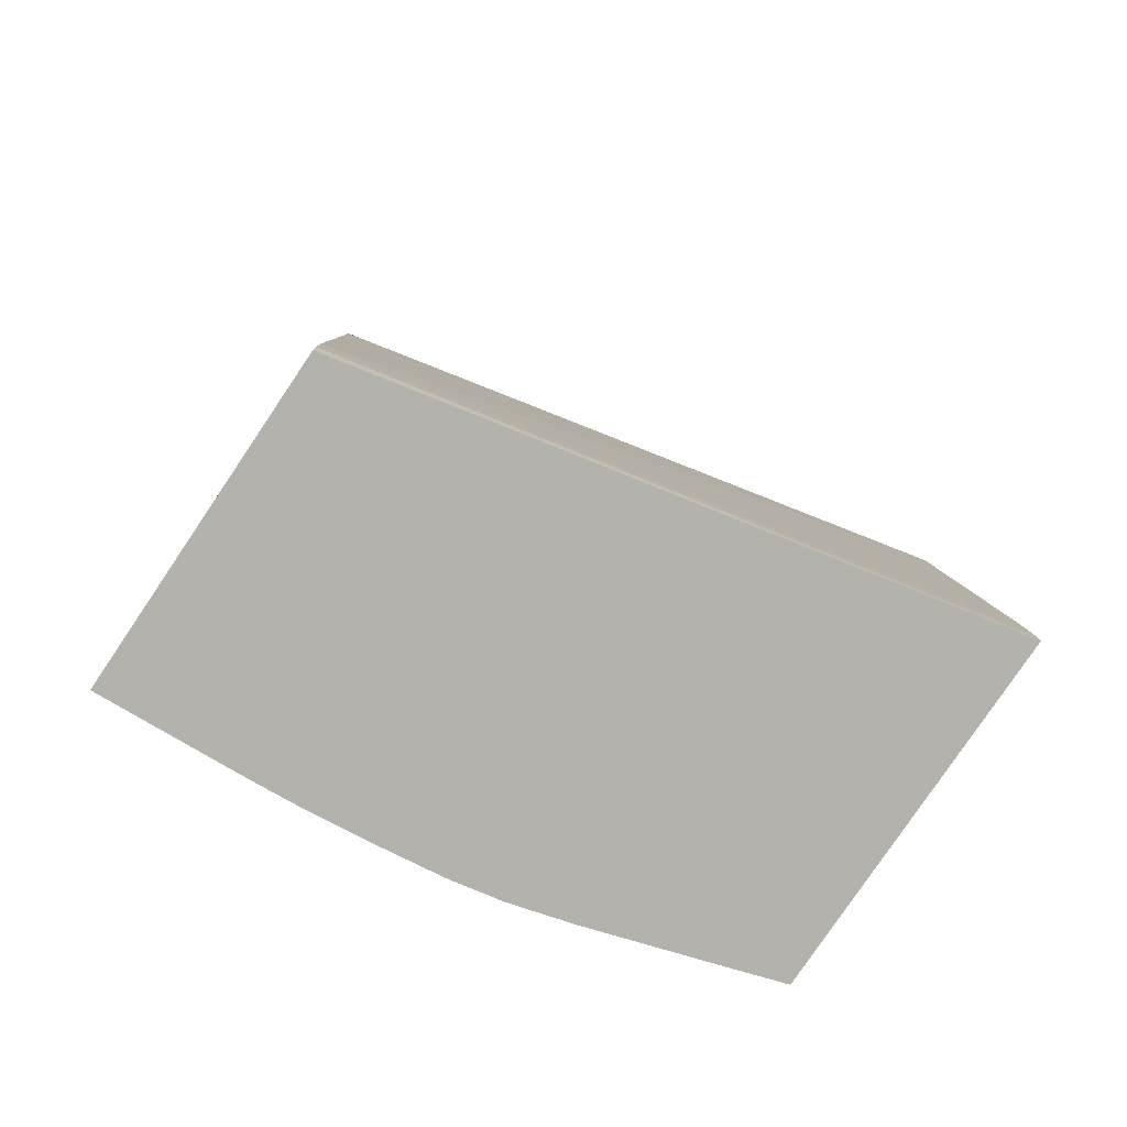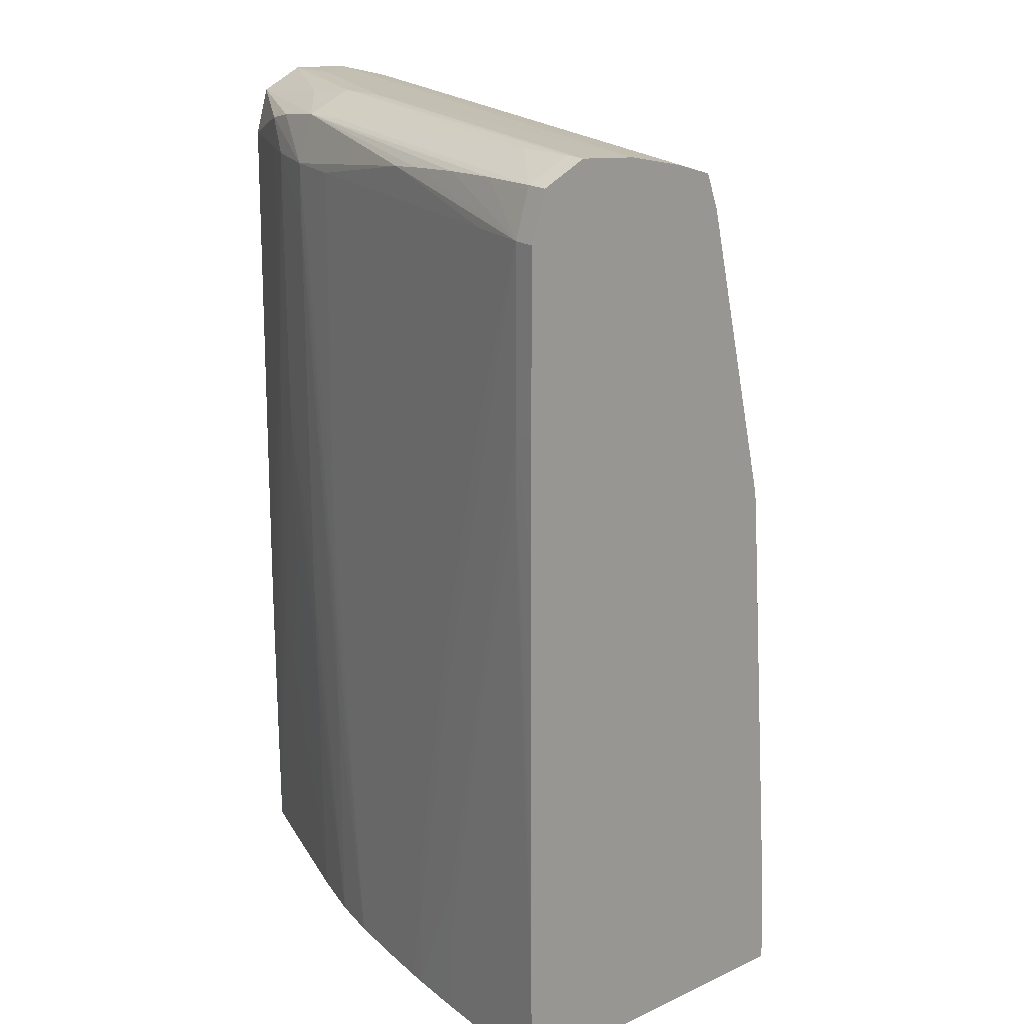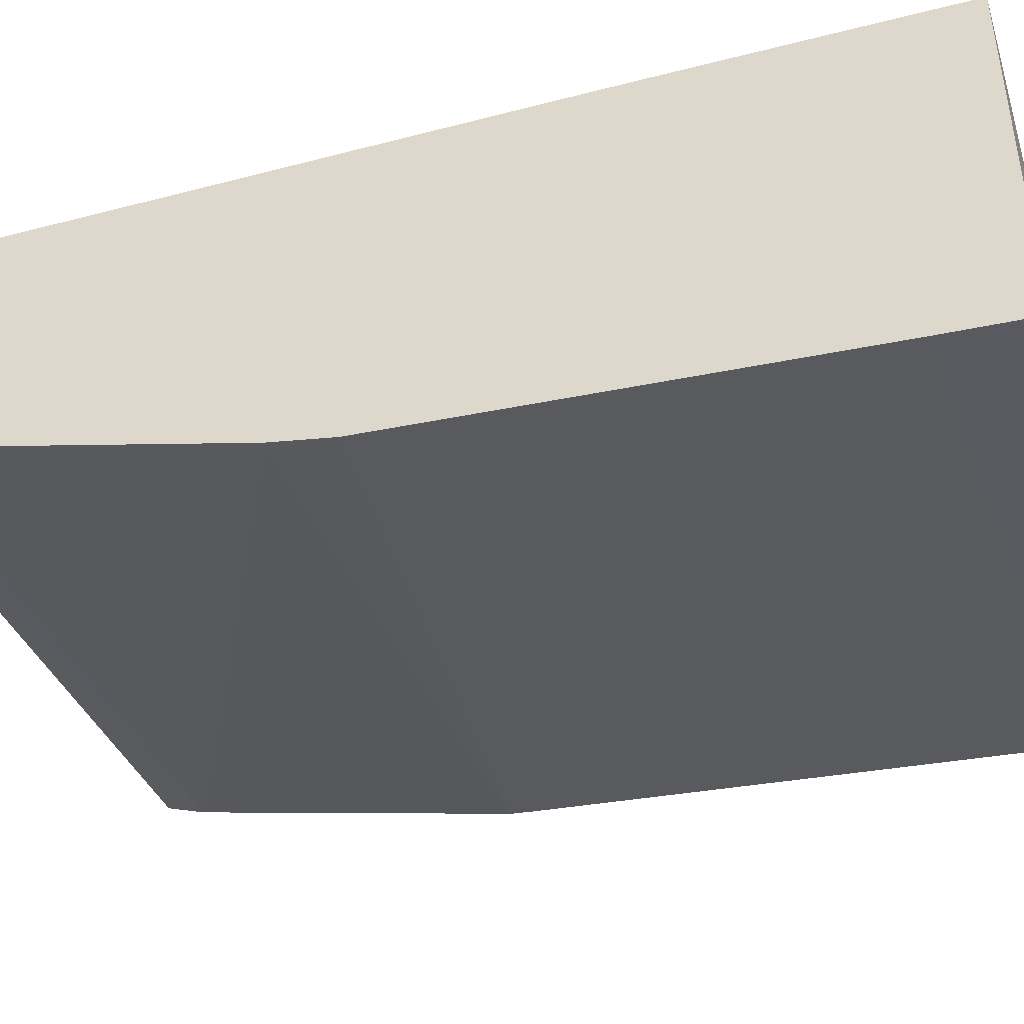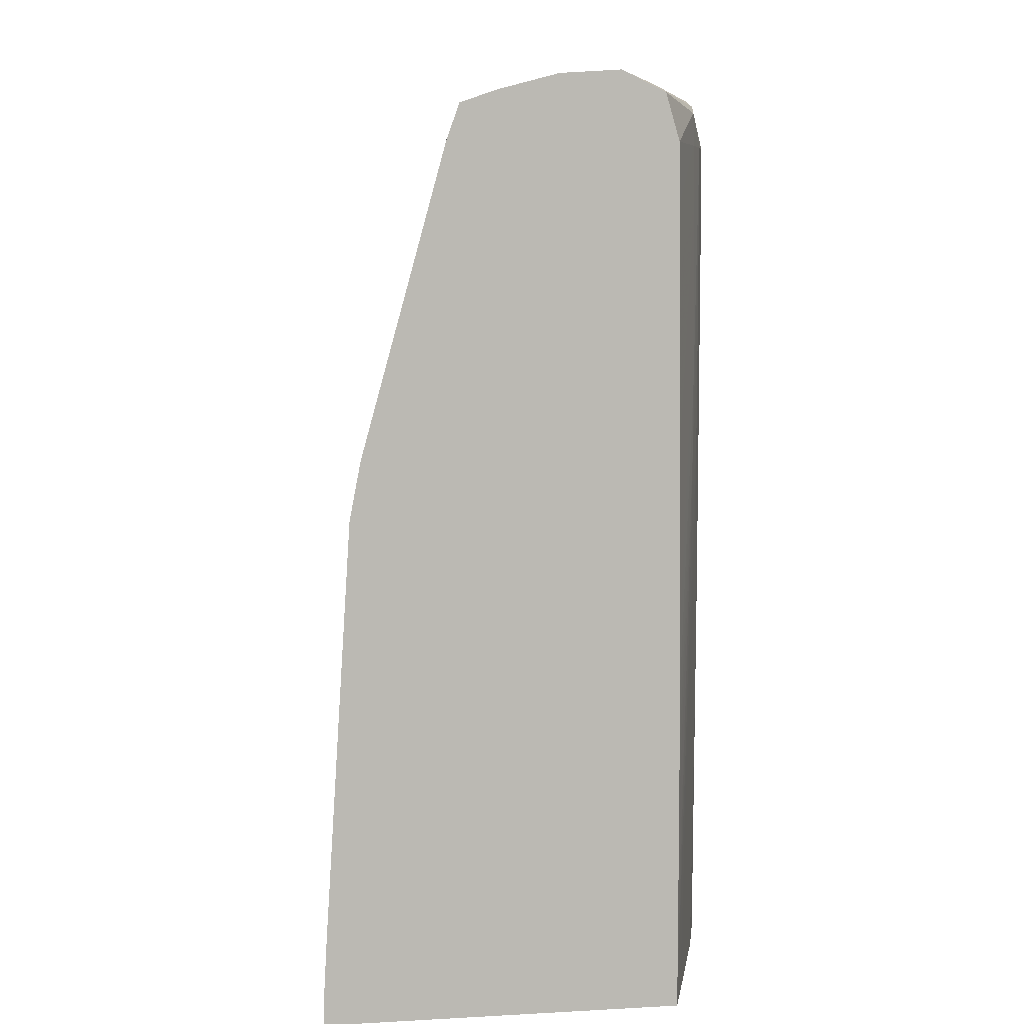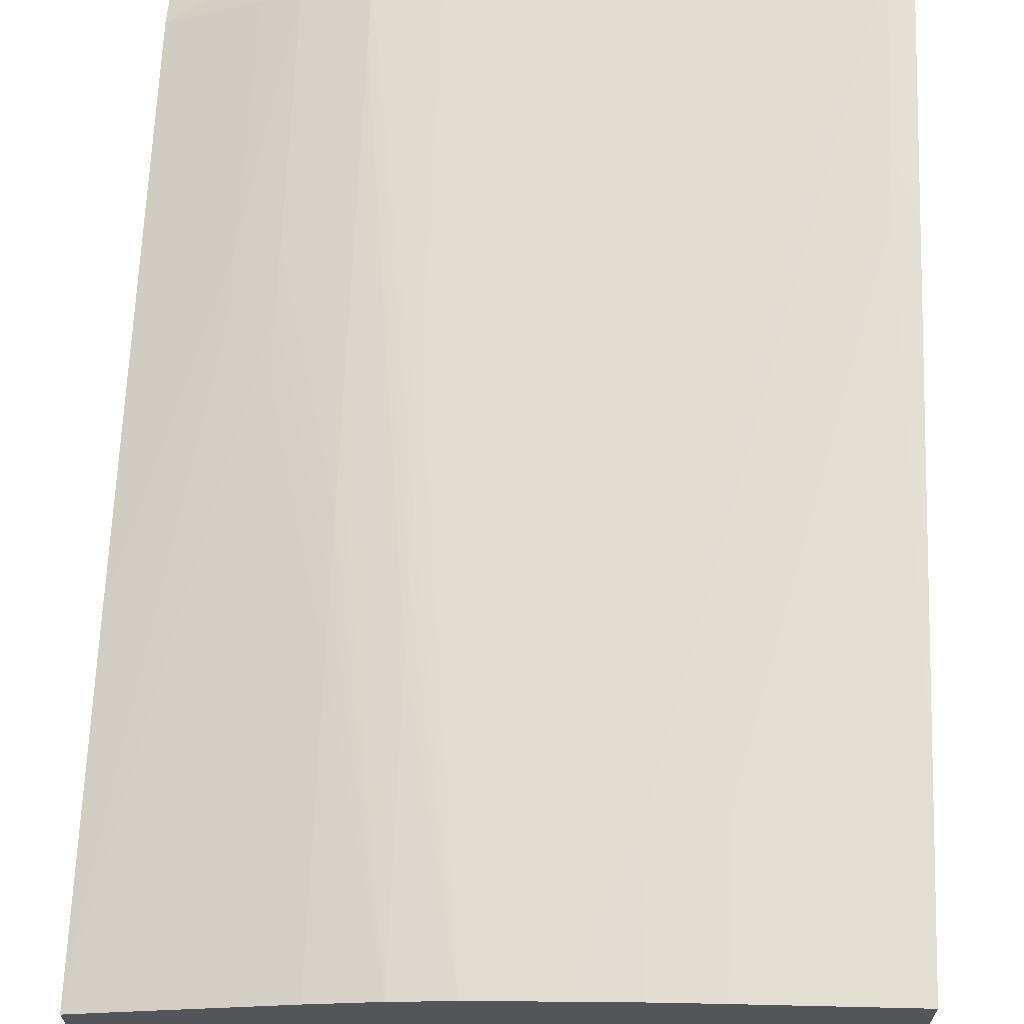
<metadata>
{"format":"obj","ext":"obj","renderer":"f3d","projection":"perspective","resolution":1024,"background":"white","views":[{"elev":-79.5,"azim":-34.0,"up":"+Z"},{"elev":20.4,"azim":-129.8,"up":"+Z"},{"elev":-44.2,"azim":106.7,"up":"+Y"},{"elev":7.3,"azim":81.1,"up":"+Z"},{"elev":66.0,"azim":-177.8,"up":"+Y"}]}
</metadata>
<code>
v 0.01913 0.05018 0.04519
v 0.01551 0.052 0.04503
v 0.01368 0.052 0.04527
v 0.01733 0.05018 0.04522
v 0.01913 0.04835 0.04506
v 0.01913 0.0515 0.04456
v 0.01368 0.05342 0.04465
v 0.002738 0.05383 0.04518
v 0.0009135 0.05383 0.04525
v 0.01186 0.052 0.0453
v 0.01186 0.05355 0.04473
v 0.0002461 0.052 0.04507
v 0.0002461 0.05018 0.04462
v 0.01913 0.04653 0.04458
v 0.01913 0.05191 0.04315
v 0.01651 0.05295 0.04413
v 0.01551 0.05316 0.04438
v 0.01368 0.05392 0.04315
v 0.007429 0.05476 0.0441
v 0.006388 0.05482 0.04422
v 0.004563 0.05495 0.04441
v 0.002738 0.05506 0.04453
v 0.004563 0.05383 0.04506
v 0.0009135 0.05518 0.04462
v 0.0002461 0.05383 0.04526
v 0.0002461 0.04907 0.04425
v 0.01913 0.04546 0.0442
v 0.01657 0.05298 0.04315
v 0.01913 0.05193 0.04135
v 0.01551 0.0534 0.04315
v 0.01186 0.05422 0.04132
v 0.01186 0.0542 0.04315
v 0.01368 0.05393 0.04132
v 0.01186 0.05433 0.02855
v 0.01186 0.05432 0.03038
v 0.01186 0.0543 0.0322
v 0.01186 0.05427 0.03585
v 0.01186 0.05425 0.03767
v 0.007527 0.05477 0.04315
v 0.006388 0.05492 0.04315
v 0.002738 0.0554 0.04315
v 0.0009135 0.05563 0.04315
v 0.0002461 0.05518 0.04462
v 0.0002461 0.05469 0.04485
v 0.01816 0.04559 0.04409
v 0.0002461 0.04867 0.04315
v 0.01913 0.04508 0.04315
v 0.01913 0.05195 0.0395
v 0.01659 0.05299 0.04132
v 0.01551 0.05341 0.04132
v 0.01664 0.05301 0.03767
v 0.01667 0.05301 0.03585
v 0.01668 0.05302 0.03402
v 0.01551 0.05342 0.03767
v 0.01368 0.05393 0.03402
v 0.01186 0.05435 0.01943
v 0.01186 0.05434 0.0249
v 0.01186 0.05434 0.02673
v 0.01028 0.05465 0.017
v 0.00857 0.05467 0.0395
v 0.009352 0.05477 0.01761
v 0.008048 0.05484 0.02855
v 0.006388 0.05501 0.03402
v 0.002738 0.05542 0.04132
v 0.0009135 0.05563 0.04132
v 0.0002461 0.05563 0.04315
v 0.0002461 0.05547 0.04369
v 0.002738 0.05543 0.0395
v 0.002738 0.05545 0.03767
v 0.004563 0.05529 0.02855
v 0.004563 0.0553 0.02673
v 0.0002461 0.04657 0.03402
v 0.01913 0.04254 0.03394
v 0.01913 0.05201 0.03402
v 0.01913 0.05203 0.03223
v 0.01758 0.05264 0.03585
v 0.01913 0.05207 0.02858
v 0.01913 0.05209 0.02676
v 0.01913 0.0521 0.02493
v 0.01668 0.05301 0.0322
v 0.01551 0.05341 0.03402
v 0.01551 0.05342 0.03585
v 0.01913 0.05211 0.02311
v 0.01913 0.05211 0.01946
v 0.01913 0.05211 0.01943
v 0.01913 0.05211 0.01761
v 0.01368 0.05393 0.0322
v 0.01186 0.05435 0.017
v 0.009372 0.05477 0.017
v 0.006388 0.05511 0.02308
v 0.008394 0.05484 0.02325
v 0.004563 0.05528 0.03038
v 0.0009135 0.05563 0.03767
v 0.0002461 0.05563 0.03767
v 0.0002461 0.05563 0.04199
v 0.006388 0.05513 0.017
v 0.006388 0.05512 0.02125
v 0.006388 0.05513 0.01943
v 0.0002461 0.0465 0.03336
v 0.01913 0.0422 0.0322
v 0.01913 0.05205 0.03041
v 0.01756 0.05269 0.02673
v 0.01753 0.05269 0.0249
v 0.01551 0.0534 0.0322
v 0.01368 0.05391 0.0249
v 0.01368 0.05392 0.02673
v 0.01368 0.05393 0.02855
v 0.01751 0.05268 0.02308
v 0.01368 0.05393 0.03038
v 0.01913 0.0521 0.017
v 0.01368 0.05384 0.01761
v 0.01368 0.05384 0.017
v 0.008213 0.05492 0.017
v 0.0009135 0.05563 0.03585
v 0.0002461 0.05563 0.03402
v 0.0002461 0.05563 0.03585
v 0.004563 0.0553 0.02308
v 0.004563 0.0553 0.02125
v 0.002738 0.05546 0.02855
v 0.006987 0.05506 0.017
v 0.005162 0.05523 0.017
v 0.0002461 0.04539 0.01948
v 0.01913 0.04138 0.01943
v 0.01748 0.05267 0.02125
v 0.01662 0.05298 0.0249
v 0.01551 0.05336 0.02855
v 0.018 0.05247 0.017
v 0.01913 0.04127 0.017
v 0.01712 0.05275 0.017
v 0.0009135 0.05561 0.03402
v 0.0002461 0.05556 0.02125
v 0.0002461 0.05558 0.0249
v 0.0002461 0.0556 0.02855
v 0.0002461 0.05562 0.0322
v 0.004563 0.05529 0.01943
v 0.004563 0.05527 0.017
v 0.0002461 0.04534 0.01876
v 0.01913 0.04128 0.01759
v 0.0002461 0.04529 0.01761
v 0.0002461 0.04532 0.017
v 0.002738 0.05544 0.0249
v 0.0009135 0.05559 0.03038
v 0.0002461 0.05555 0.01943
v 0.0002461 0.05553 0.017
f 1 2 3
f 1 3 4
f 1 4 5
f 1 5 14
f 1 14 27
f 1 27 47
f 1 47 73
f 1 73 100
f 1 100 123
f 1 123 138
f 1 138 128
f 1 128 110
f 1 110 86
f 1 86 85
f 1 85 84
f 1 84 83
f 1 83 79
f 1 79 78
f 1 78 77
f 1 77 101
f 1 101 75
f 1 75 74
f 1 74 48
f 1 48 29
f 1 29 15
f 1 15 6
f 1 6 2
f 2 7 3
f 2 6 7
f 3 8 9
f 3 9 10
f 3 10 4
f 3 7 11
f 3 11 8
f 4 10 12
f 4 12 5
f 5 12 13
f 5 13 14
f 6 15 16
f 6 16 17
f 6 17 7
f 7 17 18
f 7 18 19
f 7 19 20
f 7 20 21
f 7 21 22
f 7 22 11
f 8 11 23
f 8 23 24
f 8 24 9
f 9 25 10
f 9 24 25
f 10 25 12
f 11 22 24
f 11 24 23
f 12 25 44
f 12 44 43
f 12 43 67
f 12 67 66
f 12 66 95
f 12 95 94
f 12 94 116
f 12 116 115
f 12 115 134
f 12 134 133
f 12 133 132
f 12 132 131
f 12 131 143
f 12 143 144
f 12 144 140
f 12 140 139
f 12 139 137
f 12 137 122
f 12 122 99
f 12 99 72
f 12 72 46
f 12 46 26
f 12 26 13
f 13 26 14
f 14 26 27
f 15 28 16
f 15 29 28
f 16 28 30
f 16 30 18
f 16 18 17
f 18 31 32
f 18 32 19
f 18 30 33
f 18 33 34
f 18 34 35
f 18 35 36
f 18 36 37
f 18 37 38
f 18 38 31
f 19 32 39
f 19 39 40
f 19 40 41
f 19 41 42
f 19 42 20
f 20 42 21
f 21 42 22
f 22 42 24
f 24 43 44
f 24 44 25
f 24 42 43
f 26 45 27
f 26 46 45
f 27 45 47
f 28 29 48
f 28 48 49
f 28 49 30
f 30 50 33
f 30 49 51
f 30 51 52
f 30 52 53
f 30 53 50
f 31 40 39
f 31 39 32
f 31 38 40
f 33 50 54
f 33 54 55
f 33 55 56
f 33 56 57
f 33 57 58
f 33 58 34
f 34 58 59
f 34 59 35
f 35 59 36
f 36 59 37
f 37 59 38
f 38 60 40
f 38 59 61
f 38 61 62
f 38 62 60
f 40 60 63
f 40 63 64
f 40 64 41
f 41 64 42
f 42 65 66
f 42 66 67
f 42 67 43
f 42 64 68
f 42 68 69
f 42 69 70
f 42 70 71
f 42 71 65
f 45 46 47
f 46 72 73
f 46 73 47
f 48 74 49
f 49 74 75
f 49 75 76
f 49 76 51
f 50 53 54
f 51 76 77
f 51 77 52
f 52 77 78
f 52 78 79
f 52 79 53
f 53 80 81
f 53 81 82
f 53 82 54
f 53 79 83
f 53 83 84
f 53 84 85
f 53 85 86
f 53 86 80
f 54 82 87
f 54 87 55
f 55 87 88
f 55 88 56
f 56 88 59
f 56 59 57
f 57 59 58
f 59 88 112
f 59 112 129
f 59 129 127
f 59 127 110
f 59 110 128
f 59 128 140
f 59 140 144
f 59 144 136
f 59 136 121
f 59 121 96
f 59 96 120
f 59 120 113
f 59 113 89
f 59 89 61
f 60 62 63
f 61 89 90
f 61 90 63
f 61 63 91
f 61 91 62
f 62 91 63
f 63 90 64
f 64 90 92
f 64 92 68
f 65 93 94
f 65 94 95
f 65 95 66
f 65 71 96
f 65 96 93
f 68 92 69
f 69 92 70
f 70 92 97
f 70 97 98
f 70 98 71
f 71 98 96
f 72 99 100
f 72 100 73
f 75 101 76
f 76 101 77
f 80 86 102
f 80 102 103
f 80 103 81
f 81 104 105
f 81 105 106
f 81 106 107
f 81 107 82
f 81 103 108
f 81 108 104
f 82 107 109
f 82 109 87
f 86 110 103
f 86 103 102
f 87 109 88
f 88 111 112
f 88 109 107
f 88 107 106
f 88 106 105
f 88 105 111
f 89 113 90
f 90 113 97
f 90 97 92
f 93 114 115
f 93 115 116
f 93 116 94
f 93 96 117
f 93 117 118
f 93 118 119
f 93 119 114
f 96 121 118
f 96 118 117
f 96 98 120
f 97 113 98
f 98 113 120
f 99 122 100
f 100 122 123
f 103 110 108
f 104 108 124
f 104 124 125
f 104 125 126
f 104 126 111
f 104 111 105
f 108 110 127
f 108 127 124
f 111 129 112
f 111 126 125
f 111 125 129
f 114 130 143
f 114 143 131
f 114 131 132
f 114 132 133
f 114 133 134
f 114 134 115
f 114 119 135
f 114 135 130
f 118 121 135
f 118 135 119
f 121 136 135
f 122 137 123
f 123 137 138
f 124 127 129
f 124 129 125
f 128 138 139
f 128 139 140
f 130 135 141
f 130 141 142
f 130 142 143
f 135 136 144
f 135 144 143
f 135 143 141
f 137 139 138
f 141 143 142

</code>
